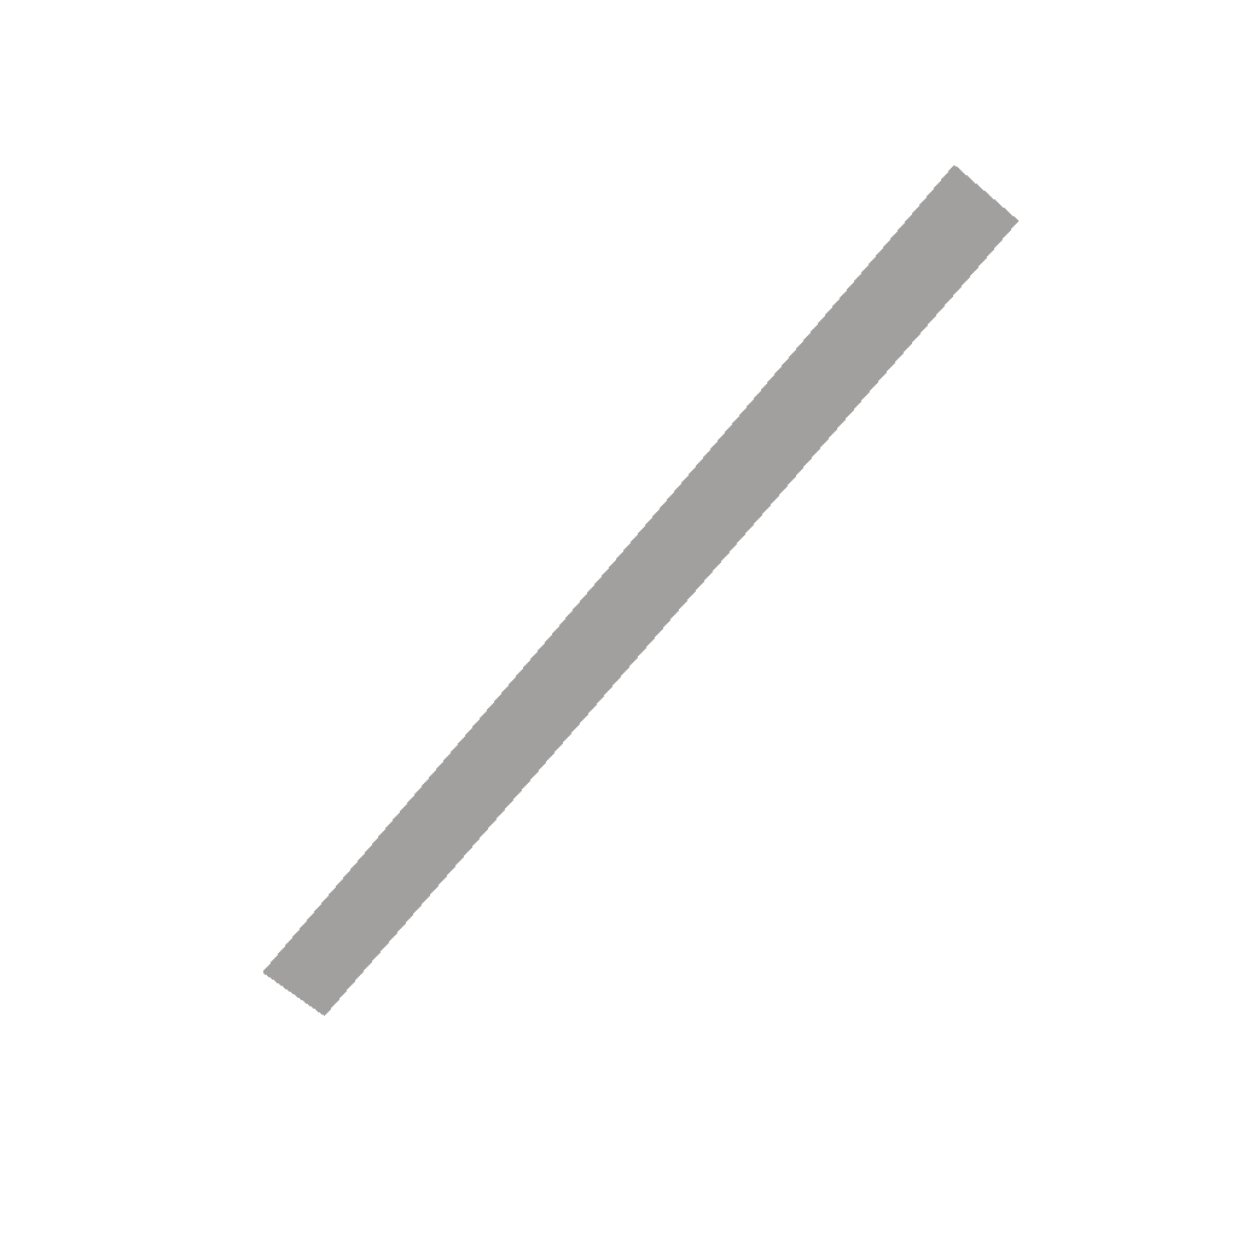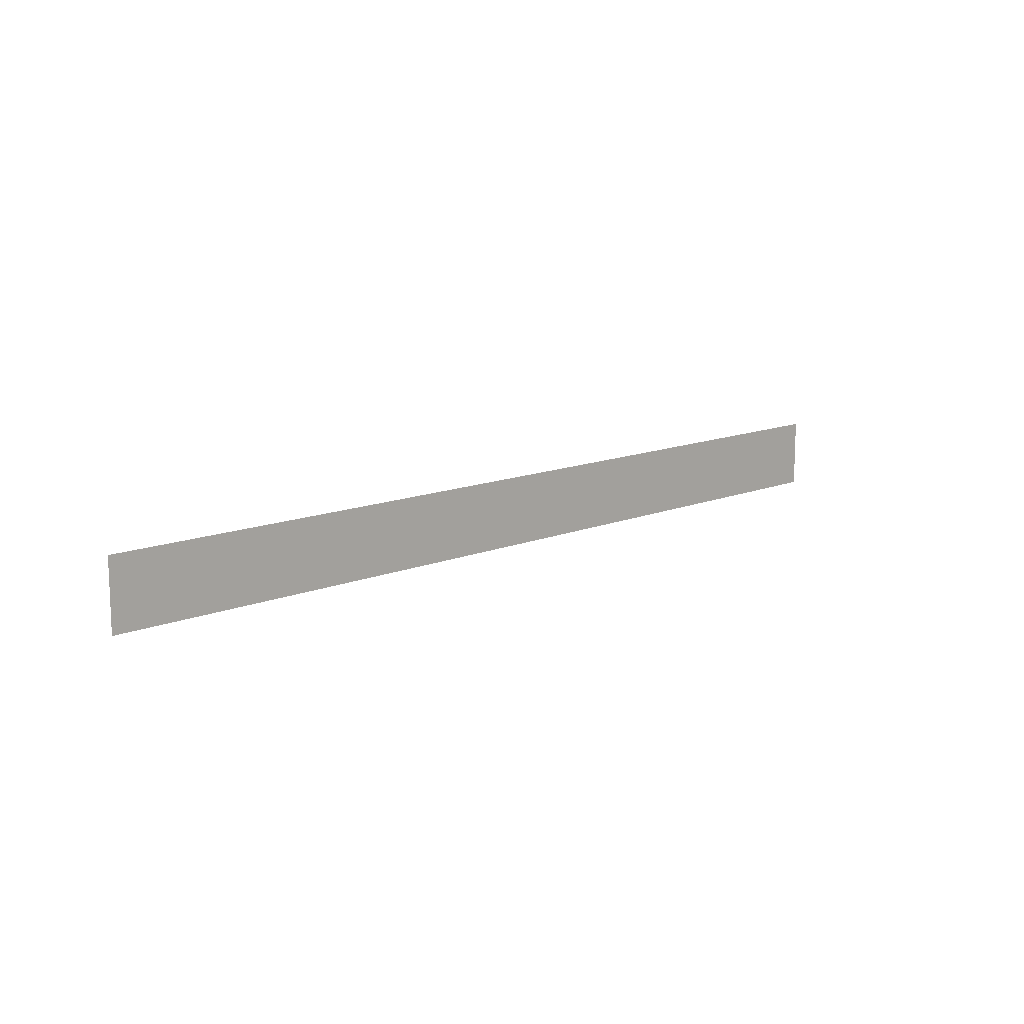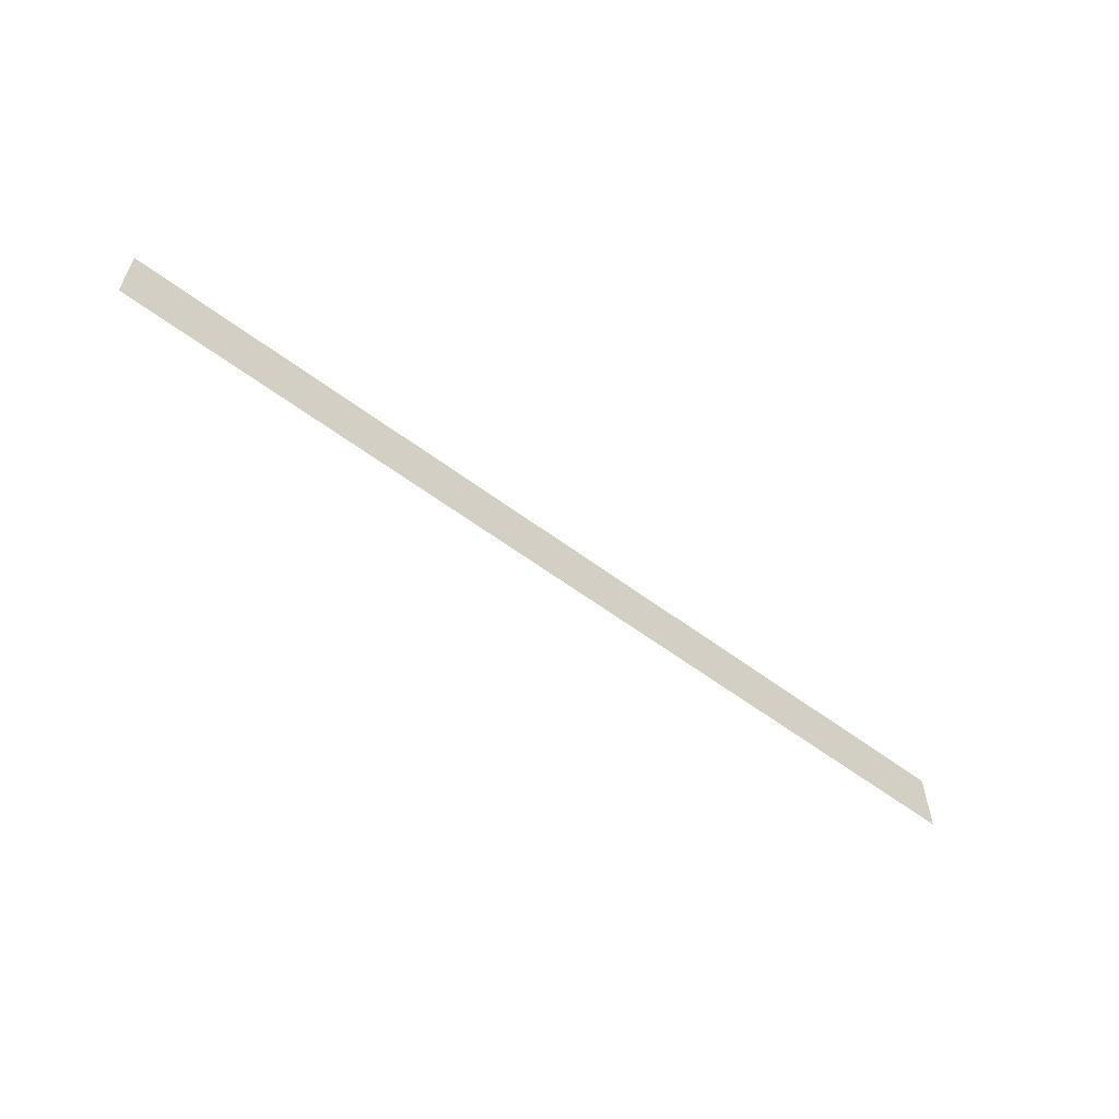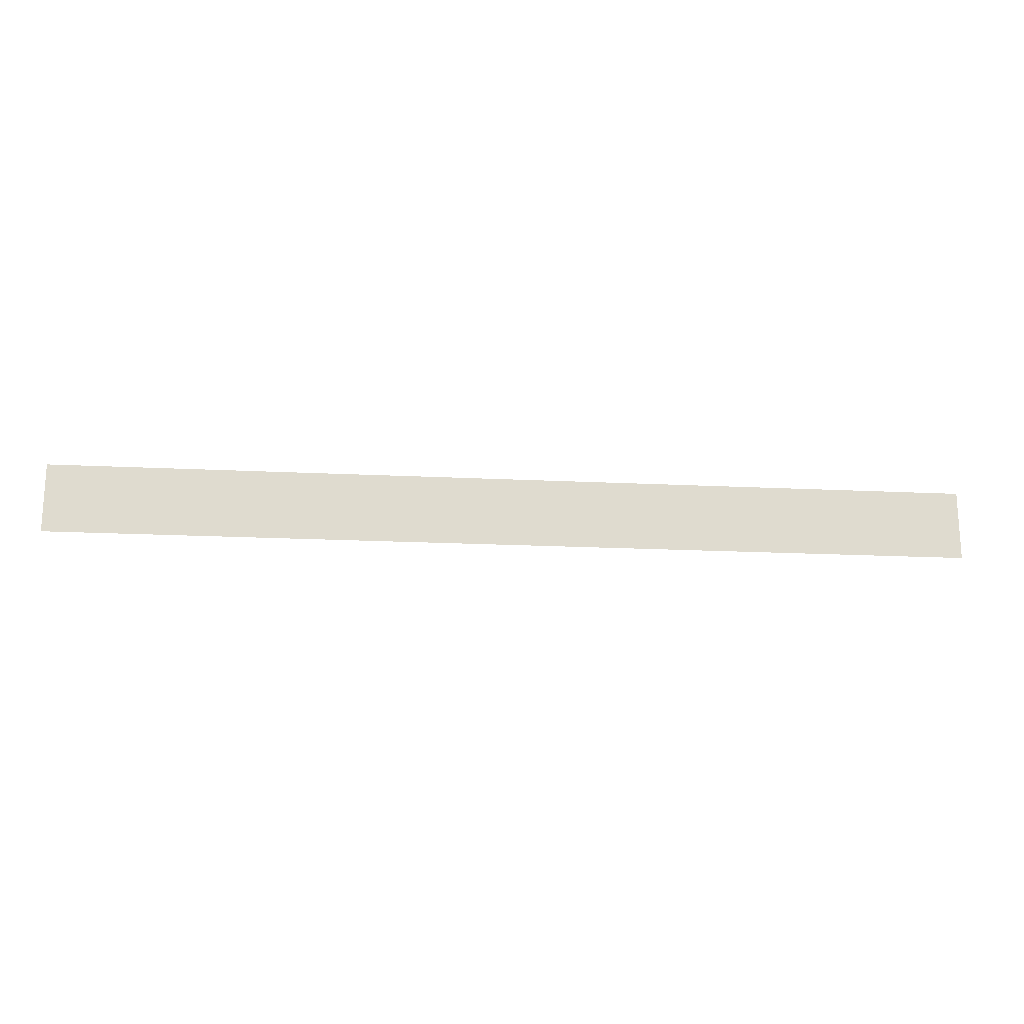
<metadata>
{"format":"obj","ext":"obj","renderer":"f3d","projection":"perspective","resolution":1024,"background":"white","views":[{"elev":-71.8,"azim":-129.4,"up":"+Y"},{"elev":12.6,"azim":136.3,"up":"+Z"},{"elev":-59.0,"azim":142.4,"up":"+Z"},{"elev":-19.0,"azim":174.6,"up":"+Z"}]}
</metadata>
<code>
g Plane
v 4.524 0 0.2375
v 4.524 0 0.422
v 5 0 0.422
v 5 0 0.2375
v 4.524 0 0.02771
v 5 0 0.02771
v -5 0 0.2375
v -5 0 0.422
v -4.524 0 0.422
v -4.524 0 0.2375
v -5 0 0.02771
v -4.524 0 0.02771
v -4.524 0 0.2375
v -4.524 0 0.422
v -4.048 0 0.422
v -4.048 0 0.2375
v -4.524 0 0.02771
v -4.048 0 0.02771
v -4.048 0 0.2375
v -4.048 0 0.422
v -3.571 0 0.422
v -3.571 0 0.2375
v -4.048 0 0.02771
v -3.571 0 0.02771
v -3.571 0 0.2375
v -3.571 0 0.422
v -3.095 0 0.422
v -3.095 0 0.2375
v -3.571 0 0.02771
v -3.095 0 0.02771
v -3.095 0 0.2375
v -3.095 0 0.422
v -2.619 0 0.422
v -2.619 0 0.2375
v -3.095 0 0.02771
v -2.619 0 0.02771
v -2.619 0 0.2375
v -2.619 0 0.422
v -2.143 0 0.422
v -2.143 0 0.2375
v -2.619 0 0.02771
v -2.143 0 0.02771
v -2.143 0 0.2375
v -2.143 0 0.422
v -1.667 0 0.422
v -1.667 0 0.2375
v -2.143 0 0.02771
v -1.667 0 0.02771
v -1.667 0 0.2375
v -1.667 0 0.422
v -1.19 0 0.422
v -1.19 0 0.2375
v -1.667 0 0.02771
v -1.19 0 0.02771
v -1.19 0 0.2375
v -1.19 0 0.422
v -0.7143 0 0.422
v -0.7143 0 0.2375
v -1.19 0 0.02771
v -0.7143 0 0.02771
v -0.7143 0 0.2375
v -0.7143 0 0.422
v -0.2381 0 0.422
v -0.2381 0 0.2375
v -0.7143 0 0.02771
v -0.2381 0 0.02771
v -0.2381 0 0.2375
v -0.2381 0 0.422
v 0.2381 0 0.422
v 0.2381 0 0.2375
v -0.2381 0 0.02771
v 0.2381 0 0.02771
v 0.2381 0 0.2375
v 0.2381 0 0.422
v 0.7143 0 0.422
v 0.7143 0 0.2375
v 0.2381 0 0.02771
v 0.7143 0 0.02771
v 0.7143 0 0.2375
v 0.7143 0 0.422
v 1.19 0 0.422
v 1.19 0 0.2375
v 0.7143 0 0.02771
v 1.19 0 0.02771
v 1.19 0 0.2375
v 1.19 0 0.422
v 1.667 0 0.422
v 1.667 0 0.2375
v 1.19 0 0.02771
v 1.667 0 0.02771
v 1.667 0 0.2375
v 1.667 0 0.422
v 2.143 0 0.422
v 2.143 0 0.2375
v 1.667 0 0.02771
v 2.143 0 0.02771
v 2.143 0 0.2375
v 2.143 0 0.422
v 2.619 0 0.422
v 2.619 0 0.2375
v 2.143 0 0.02771
v 2.619 0 0.02771
v 2.619 0 0.2375
v 2.619 0 0.422
v 3.095 0 0.422
v 3.095 0 0.2375
v 2.619 0 0.02771
v 3.095 0 0.02771
v 3.095 0 0.2375
v 3.095 0 0.422
v 3.571 0 0.422
v 3.571 0 0.2375
v 3.095 0 0.02771
v 3.571 0 0.02771
v 3.571 0 0.2375
v 3.571 0 0.422
v 4.048 0 0.422
v 4.048 0 0.2375
v 3.571 0 0.02771
v 4.048 0 0.02771
v 4.048 0 0.2375
v 4.048 0 0.422
v 4.524 0 0.422
v 4.524 0 0.2375
v 4.048 0 0.02771
v 4.524 0 0.02771
v 4.524 0 -0.2403
v 5 0 -0.332
v 4.524 0 -0.332
v 5 0 -0.2403
v 4.524 0 0.02771
v 5 0 0.02771
v -5 0 -0.2403
v -4.524 0 -0.332
v -5 0 -0.332
v -4.524 0 -0.2403
v -5 0 0.02771
v -4.524 0 0.02771
v -4.524 0 -0.2403
v -4.048 0 -0.332
v -4.524 0 -0.332
v -4.048 0 -0.2403
v -4.524 0 0.02771
v -4.048 0 0.02771
v -4.048 0 -0.2403
v -3.571 0 -0.332
v -4.048 0 -0.332
v -3.571 0 -0.2403
v -4.048 0 0.02771
v -3.571 0 0.02771
v -3.571 0 -0.2403
v -3.095 0 -0.332
v -3.571 0 -0.332
v -3.095 0 -0.2403
v -3.571 0 0.02771
v -3.095 0 0.02771
v -3.095 0 -0.2403
v -2.619 0 -0.332
v -3.095 0 -0.332
v -2.619 0 -0.2403
v -3.095 0 0.02771
v -2.619 0 0.02771
v -2.619 0 -0.2403
v -2.143 0 -0.332
v -2.619 0 -0.332
v -2.143 0 -0.2403
v -2.619 0 0.02771
v -2.143 0 0.02771
v -2.143 0 -0.2403
v -1.667 0 -0.332
v -2.143 0 -0.332
v -1.667 0 -0.2403
v -2.143 0 0.02771
v -1.667 0 0.02771
v -1.667 0 -0.2403
v -1.19 0 -0.332
v -1.667 0 -0.332
v -1.19 0 -0.2403
v -1.667 0 0.02771
v -1.19 0 0.02771
v -1.19 0 -0.2403
v -0.7143 0 -0.332
v -1.19 0 -0.332
v -0.7143 0 -0.2403
v -1.19 0 0.02771
v -0.7143 0 0.02771
v -0.7143 0 -0.2403
v -0.2381 0 -0.332
v -0.7143 0 -0.332
v -0.2381 0 -0.2403
v -0.7143 0 0.02771
v -0.2381 0 0.02771
v -0.2381 0 -0.2403
v 0.2381 0 -0.332
v -0.2381 0 -0.332
v 0.2381 0 -0.2403
v -0.2381 0 0.02771
v 0.2381 0 0.02771
v 0.2381 0 -0.2403
v 0.7143 0 -0.332
v 0.2381 0 -0.332
v 0.7143 0 -0.2403
v 0.2381 0 0.02771
v 0.7143 0 0.02771
v 0.7143 0 -0.2403
v 1.19 0 -0.332
v 0.7143 0 -0.332
v 1.19 0 -0.2403
v 0.7143 0 0.02771
v 1.19 0 0.02771
v 1.19 0 -0.2403
v 1.667 0 -0.332
v 1.19 0 -0.332
v 1.667 0 -0.2403
v 1.19 0 0.02771
v 1.667 0 0.02771
v 1.667 0 -0.2403
v 2.143 0 -0.332
v 1.667 0 -0.332
v 2.143 0 -0.2403
v 1.667 0 0.02771
v 2.143 0 0.02771
v 2.143 0 -0.2403
v 2.619 0 -0.332
v 2.143 0 -0.332
v 2.619 0 -0.2403
v 2.143 0 0.02771
v 2.619 0 0.02771
v 2.619 0 -0.2403
v 3.095 0 -0.332
v 2.619 0 -0.332
v 3.095 0 -0.2403
v 2.619 0 0.02771
v 3.095 0 0.02771
v 3.095 0 -0.2403
v 3.571 0 -0.332
v 3.095 0 -0.332
v 3.571 0 -0.2403
v 3.095 0 0.02771
v 3.571 0 0.02771
v 3.571 0 -0.2403
v 4.048 0 -0.332
v 3.571 0 -0.332
v 4.048 0 -0.2403
v 3.571 0 0.02771
v 4.048 0 0.02771
v 4.048 0 -0.2403
v 4.524 0 -0.332
v 4.048 0 -0.332
v 4.524 0 -0.2403
v 4.048 0 0.02771
v 4.524 0 0.02771
g Plane_0
f 3 2 1
f 4 3 1
f 4 1 5
f 6 4 5
f 9 8 7
f 10 9 7
f 10 7 11
f 12 10 11
f 15 14 13
f 16 15 13
f 16 13 17
f 18 16 17
f 21 20 19
f 22 21 19
f 22 19 23
f 24 22 23
f 27 26 25
f 28 27 25
f 28 25 29
f 30 28 29
f 33 32 31
f 34 33 31
f 34 31 35
f 36 34 35
f 39 38 37
f 40 39 37
f 40 37 41
f 42 40 41
f 45 44 43
f 46 45 43
f 46 43 47
f 48 46 47
f 51 50 49
f 52 51 49
f 52 49 53
f 54 52 53
f 57 56 55
f 58 57 55
f 58 55 59
f 60 58 59
f 63 62 61
f 64 63 61
f 64 61 65
f 66 64 65
f 69 68 67
f 70 69 67
f 70 67 71
f 72 70 71
f 75 74 73
f 76 75 73
f 76 73 77
f 78 76 77
f 81 80 79
f 82 81 79
f 82 79 83
f 84 82 83
f 87 86 85
f 88 87 85
f 88 85 89
f 90 88 89
f 93 92 91
f 94 93 91
f 94 91 95
f 96 94 95
f 99 98 97
f 100 99 97
f 100 97 101
f 102 100 101
f 105 104 103
f 106 105 103
f 106 103 107
f 108 106 107
f 111 110 109
f 112 111 109
f 112 109 113
f 114 112 113
f 117 116 115
f 118 117 115
f 118 115 119
f 120 118 119
f 123 122 121
f 124 123 121
f 124 121 125
f 126 124 125
f 129 128 127
f 128 130 127
f 127 130 131
f 130 132 131
f 135 134 133
f 134 136 133
f 133 136 137
f 136 138 137
f 141 140 139
f 140 142 139
f 139 142 143
f 142 144 143
f 147 146 145
f 146 148 145
f 145 148 149
f 148 150 149
f 153 152 151
f 152 154 151
f 151 154 155
f 154 156 155
f 159 158 157
f 158 160 157
f 157 160 161
f 160 162 161
f 165 164 163
f 164 166 163
f 163 166 167
f 166 168 167
f 171 170 169
f 170 172 169
f 169 172 173
f 172 174 173
f 177 176 175
f 176 178 175
f 175 178 179
f 178 180 179
f 183 182 181
f 182 184 181
f 181 184 185
f 184 186 185
f 189 188 187
f 188 190 187
f 187 190 191
f 190 192 191
f 195 194 193
f 194 196 193
f 193 196 197
f 196 198 197
f 201 200 199
f 200 202 199
f 199 202 203
f 202 204 203
f 207 206 205
f 206 208 205
f 205 208 209
f 208 210 209
f 213 212 211
f 212 214 211
f 211 214 215
f 214 216 215
f 219 218 217
f 218 220 217
f 217 220 221
f 220 222 221
f 225 224 223
f 224 226 223
f 223 226 227
f 226 228 227
f 231 230 229
f 230 232 229
f 229 232 233
f 232 234 233
f 237 236 235
f 236 238 235
f 235 238 239
f 238 240 239
f 243 242 241
f 242 244 241
f 241 244 245
f 244 246 245
f 249 248 247
f 248 250 247
f 247 250 251
f 250 252 251

</code>
